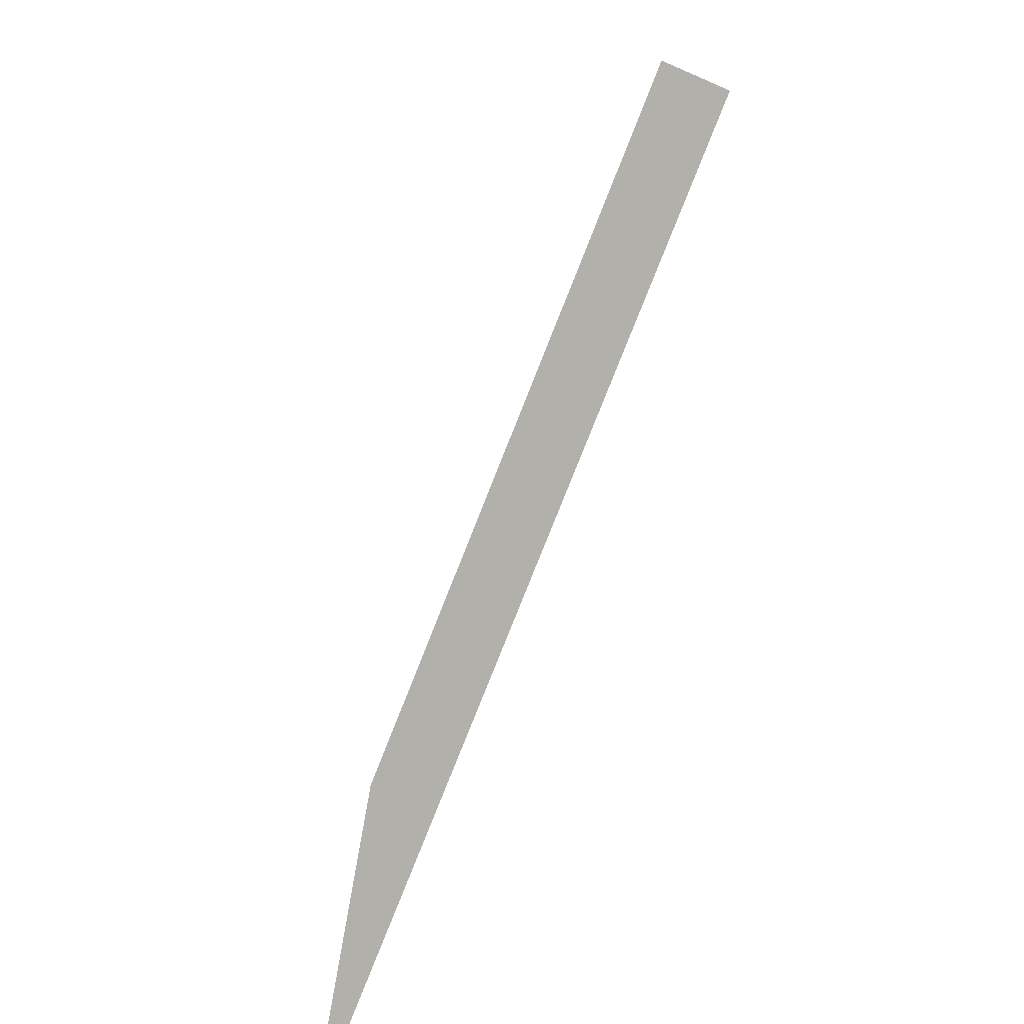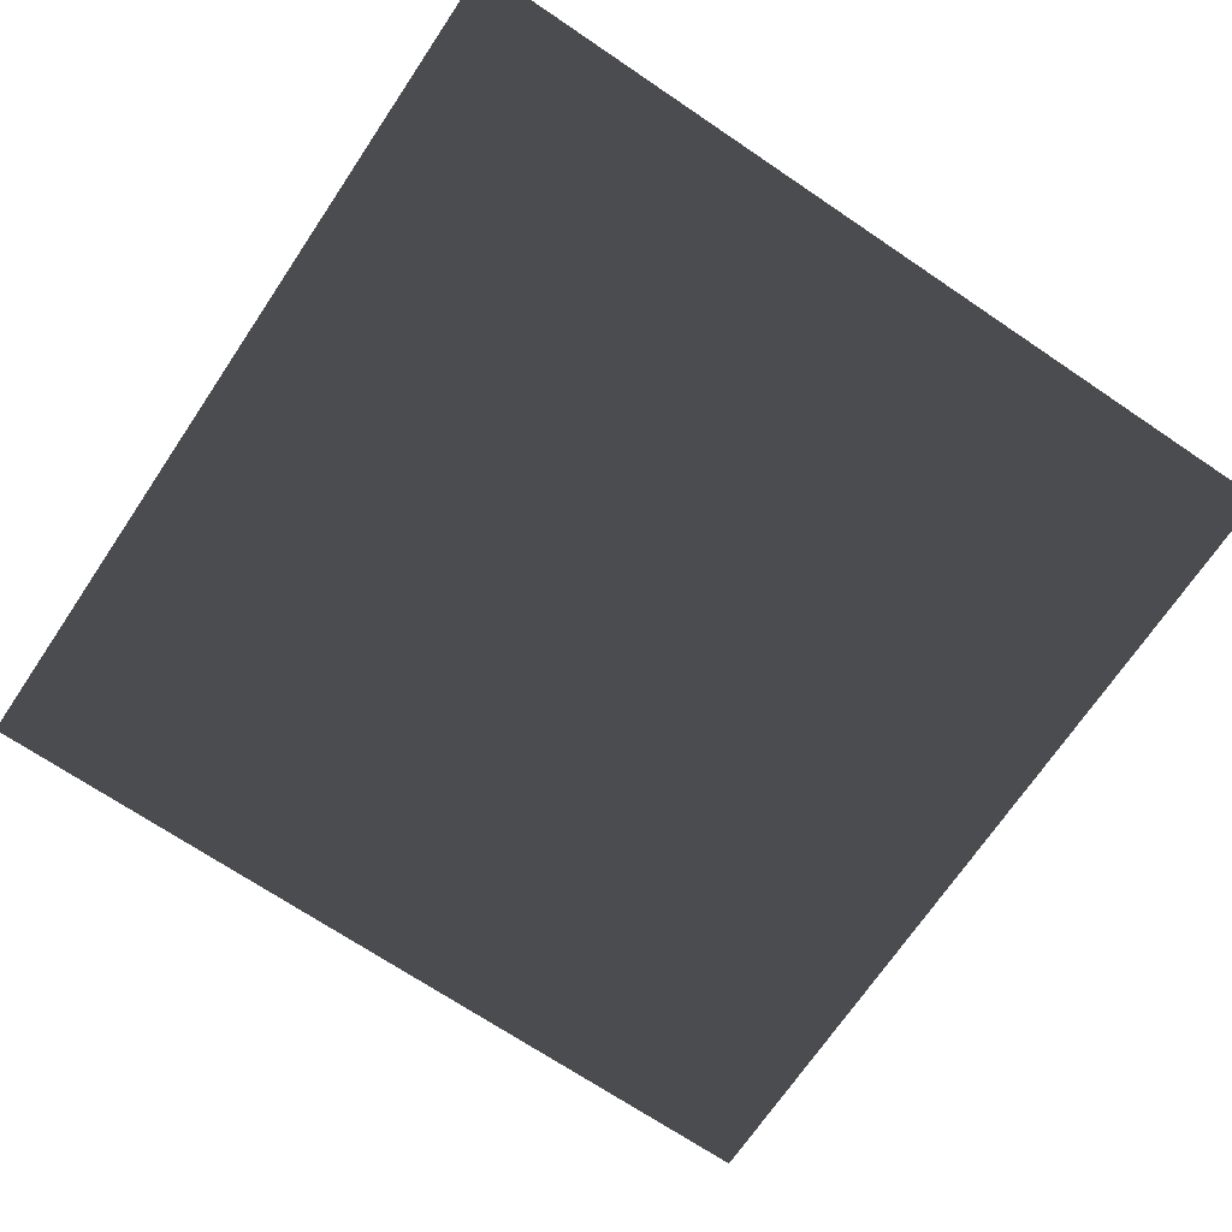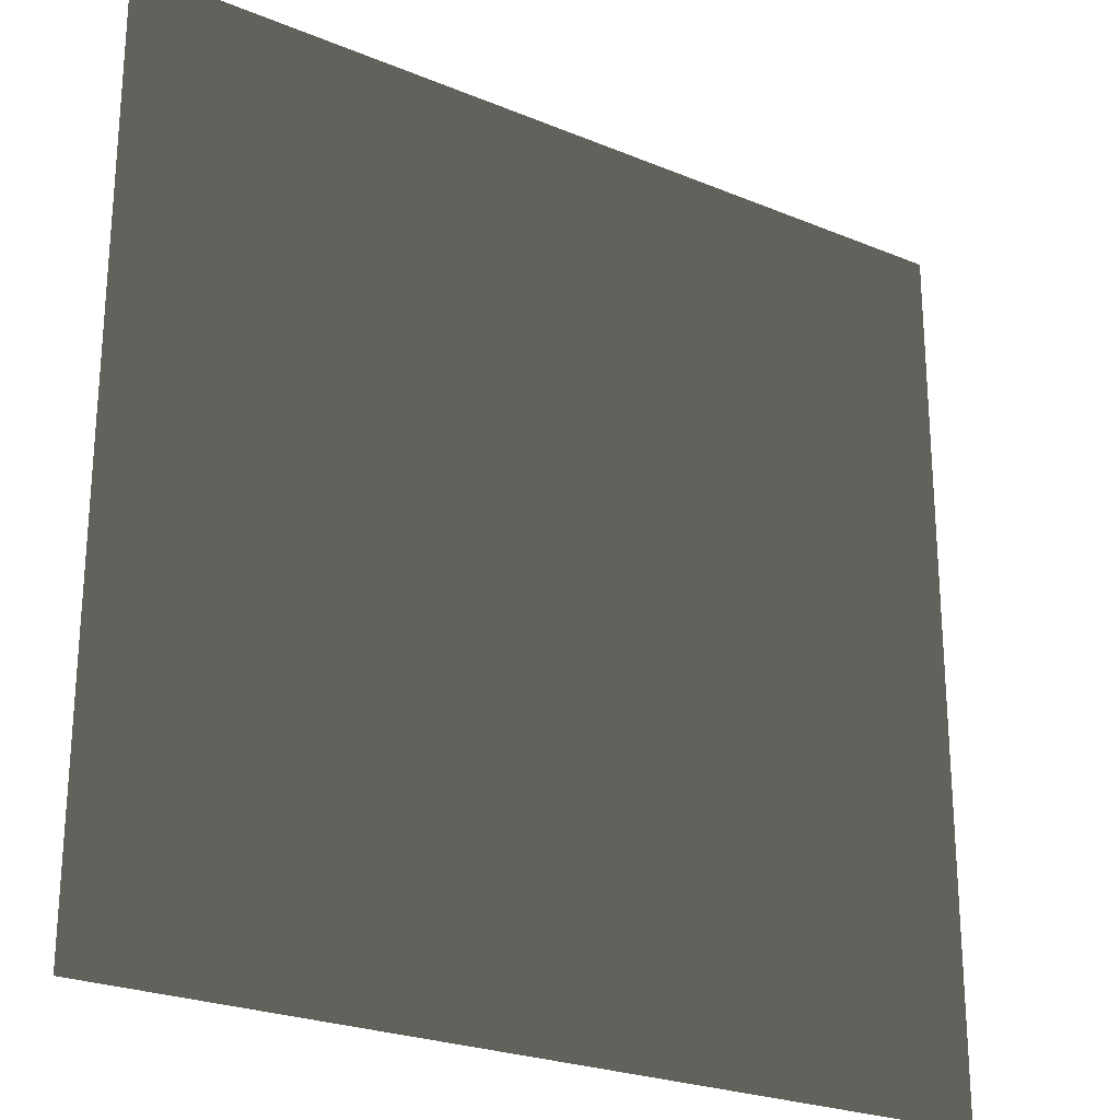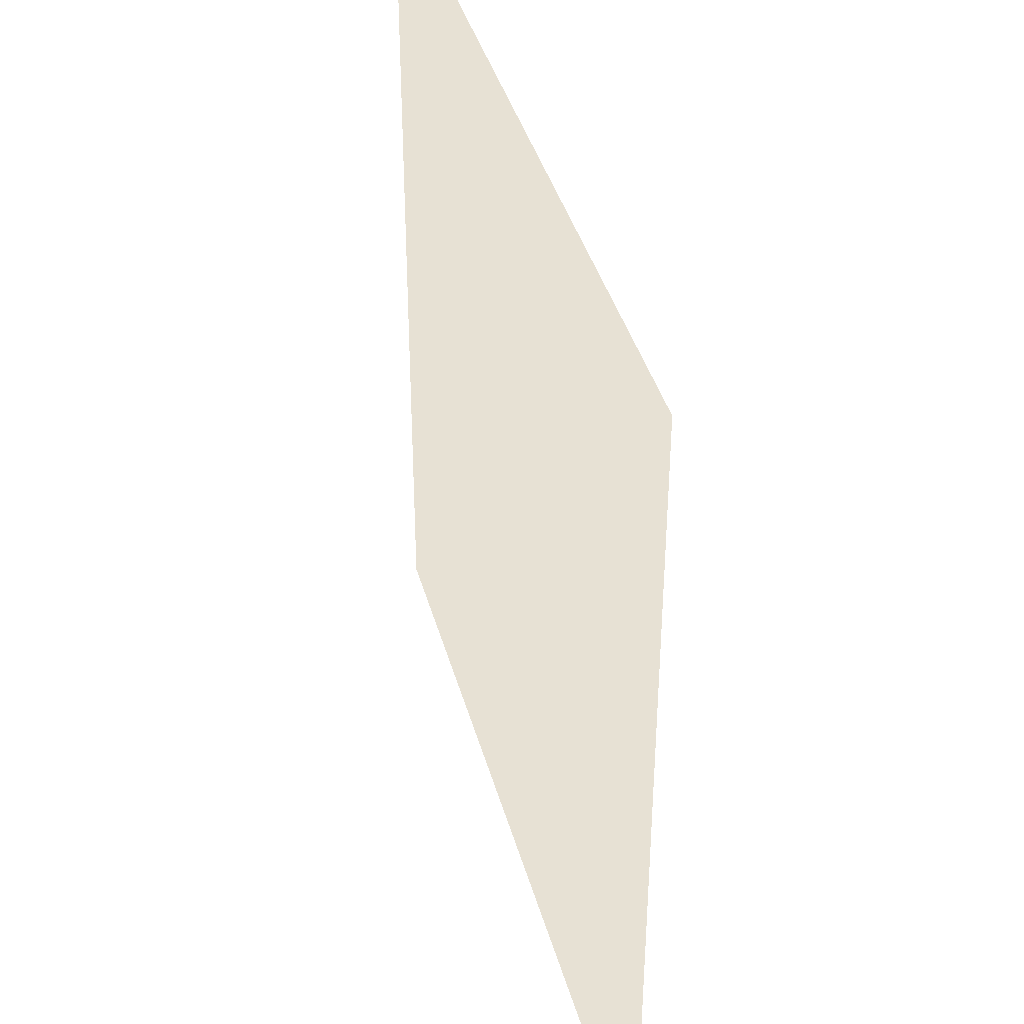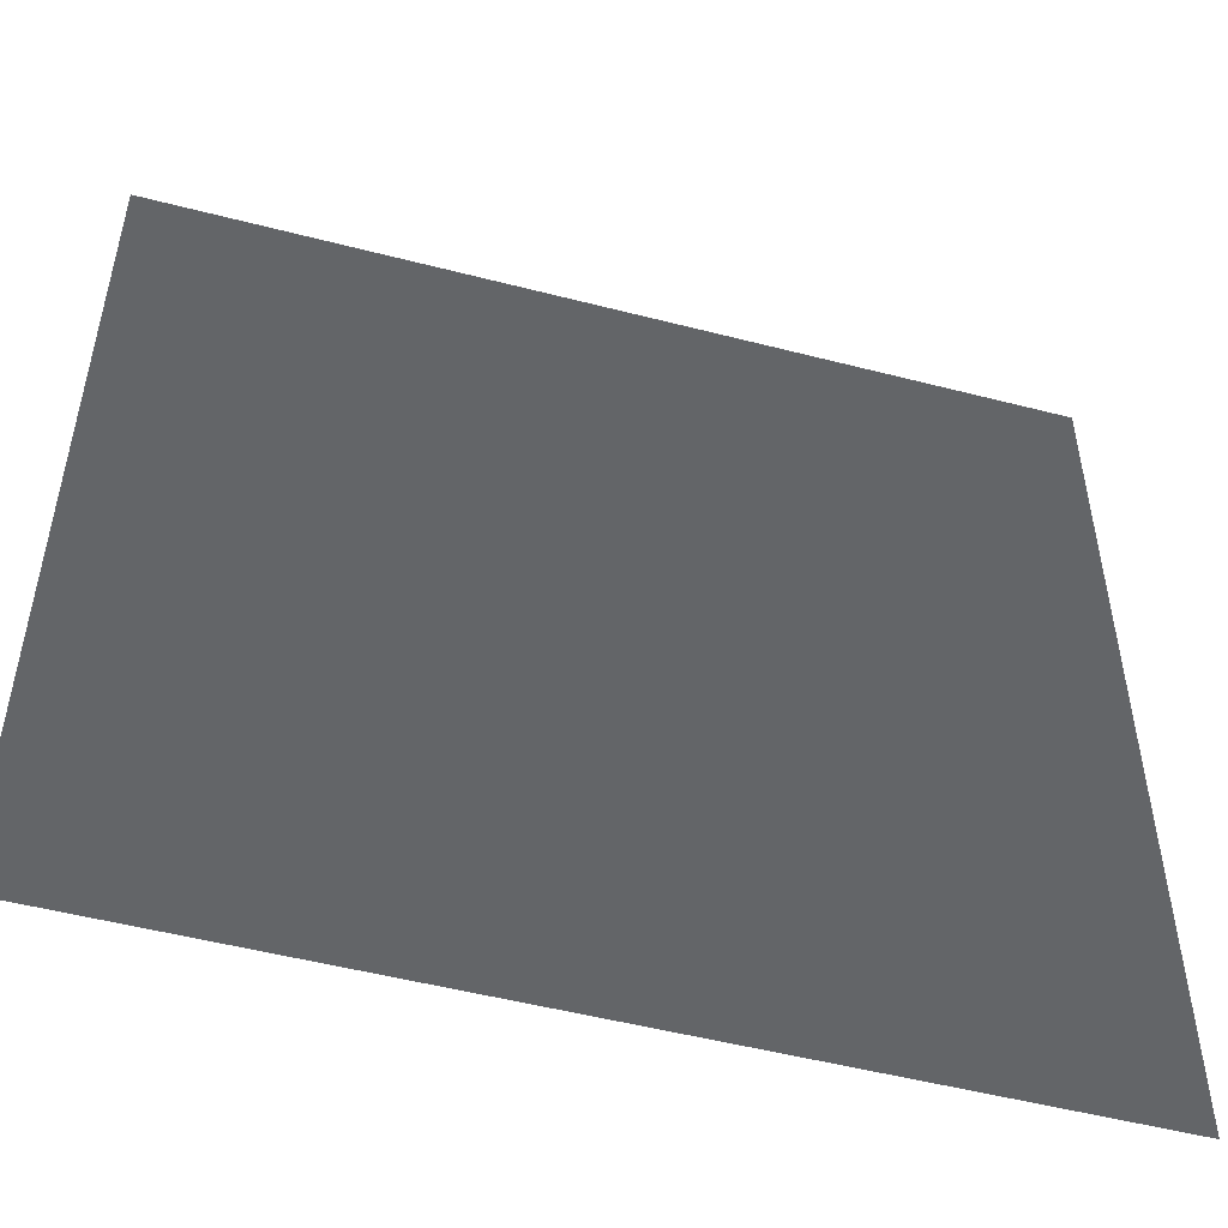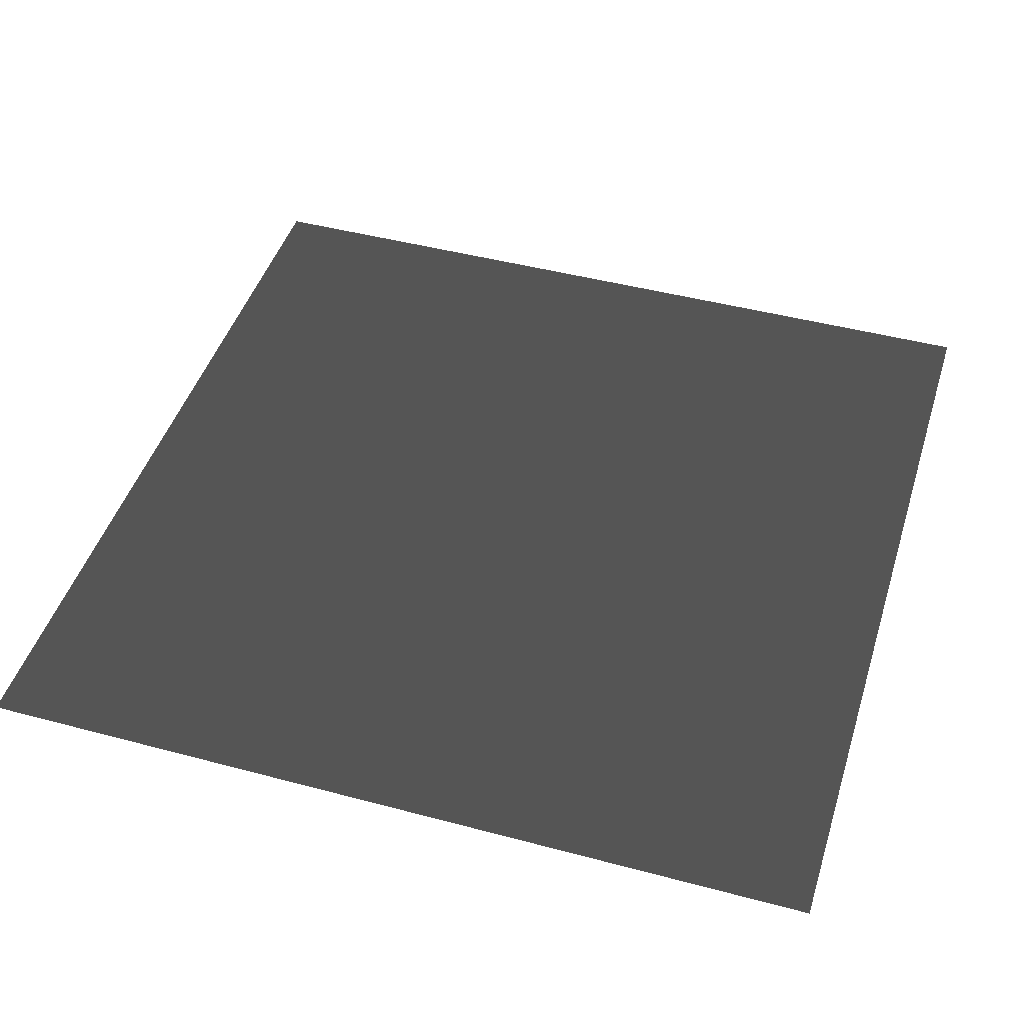
<metadata>
{"format":"obj","ext":"obj","renderer":"f3d","projection":"perspective","resolution":1024,"background":"white","views":[{"elev":-78.5,"azim":-111.6,"up":"+Y"},{"elev":-70.4,"azim":146.0,"up":"+Z"},{"elev":-24.4,"azim":-34.3,"up":"+Y"},{"elev":39.6,"azim":75.1,"up":"+Y"},{"elev":-51.4,"azim":164.3,"up":"+Y"},{"elev":45.6,"azim":107.1,"up":"+Z"}]}
</metadata>
<code>
v 0.8053 -0.8053 0.04852
v -0.8053 -0.8053 0.04852
v -0.8053 0.8053 0.04852
v 0.8053 0.8053 0.04852
g Platform_for_tree(Clone)_35915_560
f 1 3 2
f 1 4 3

</code>
